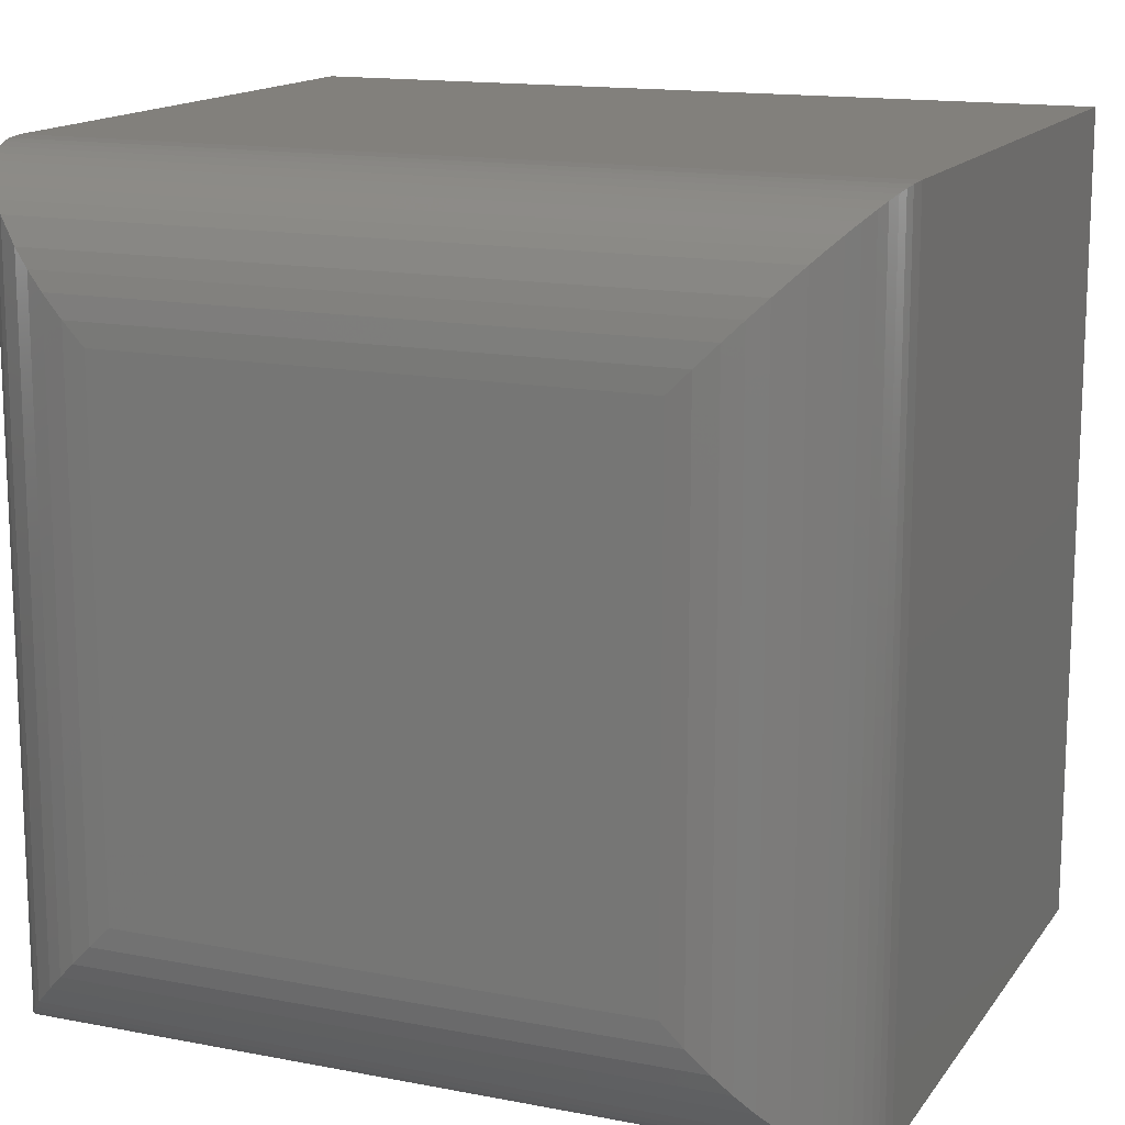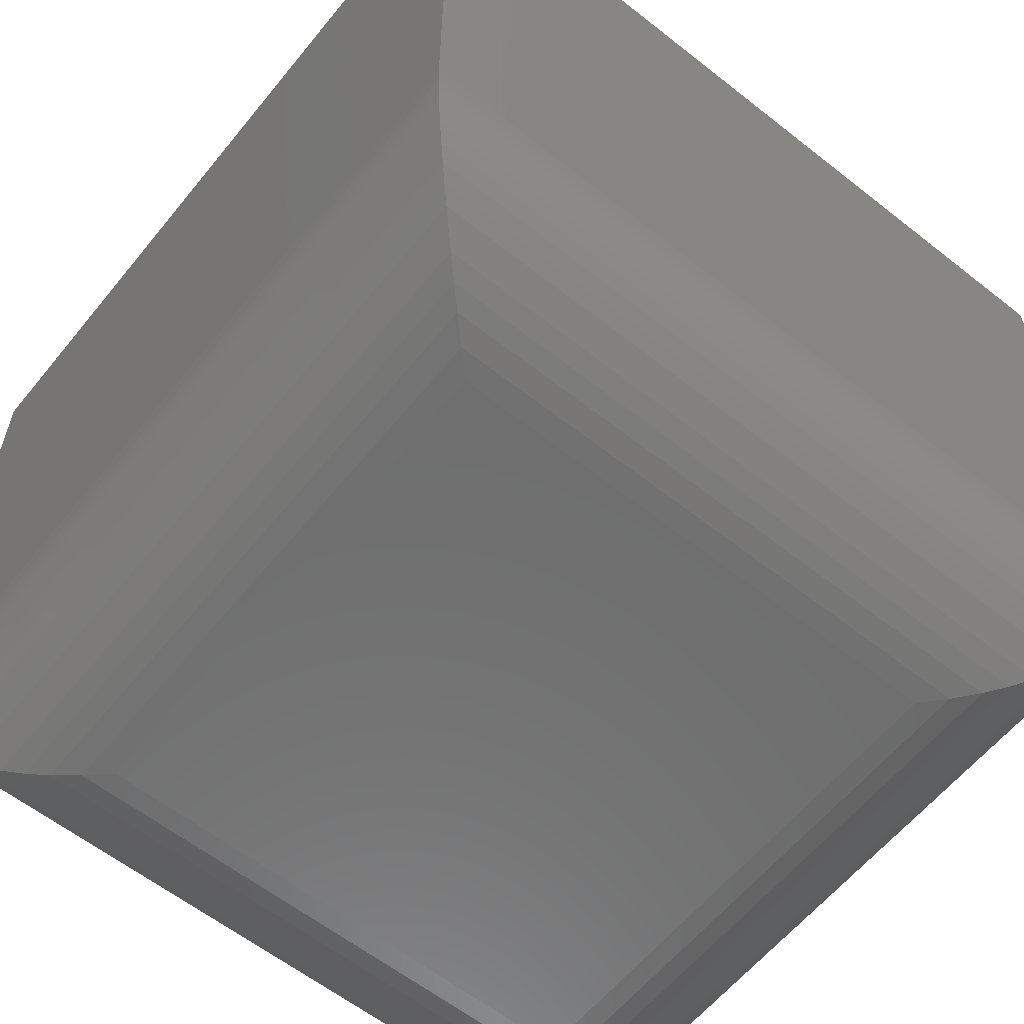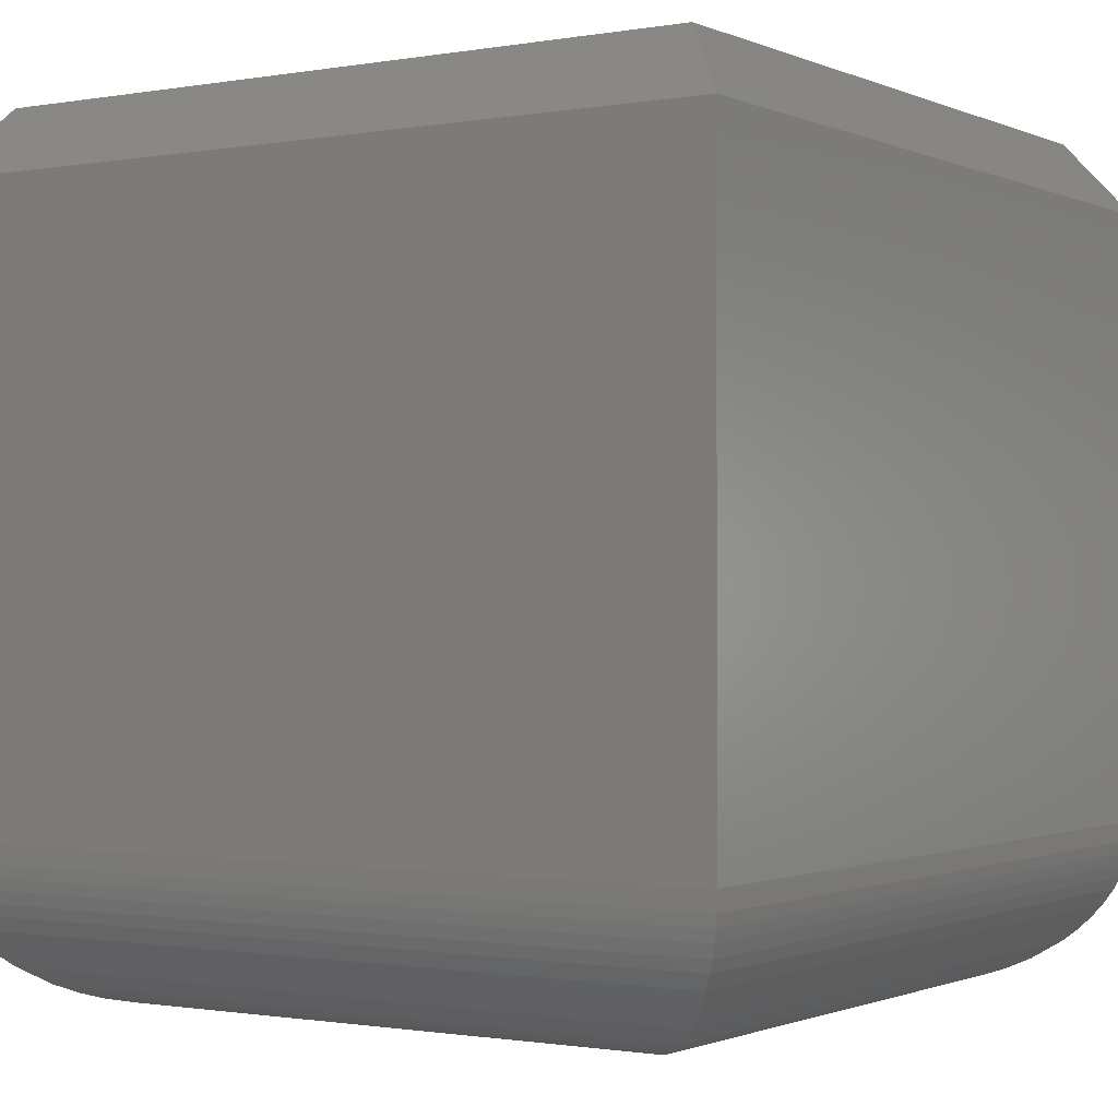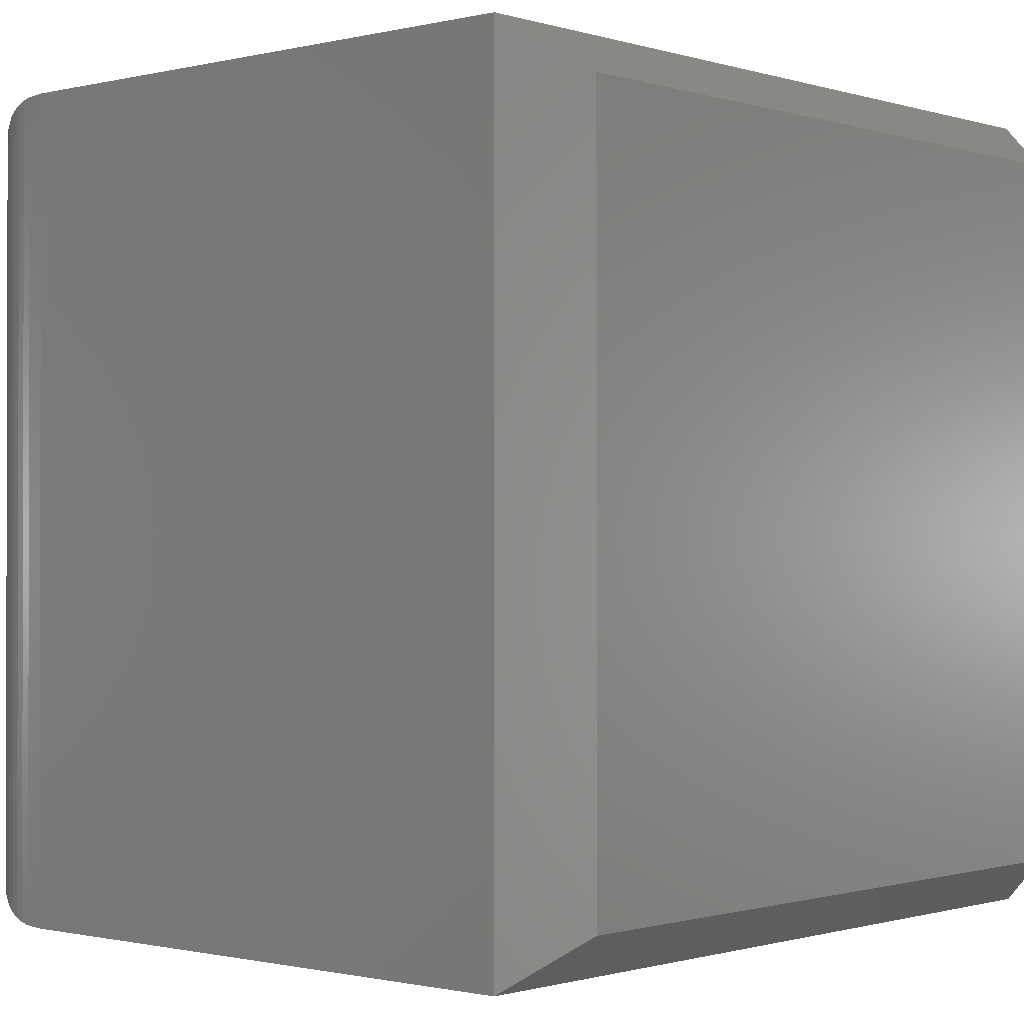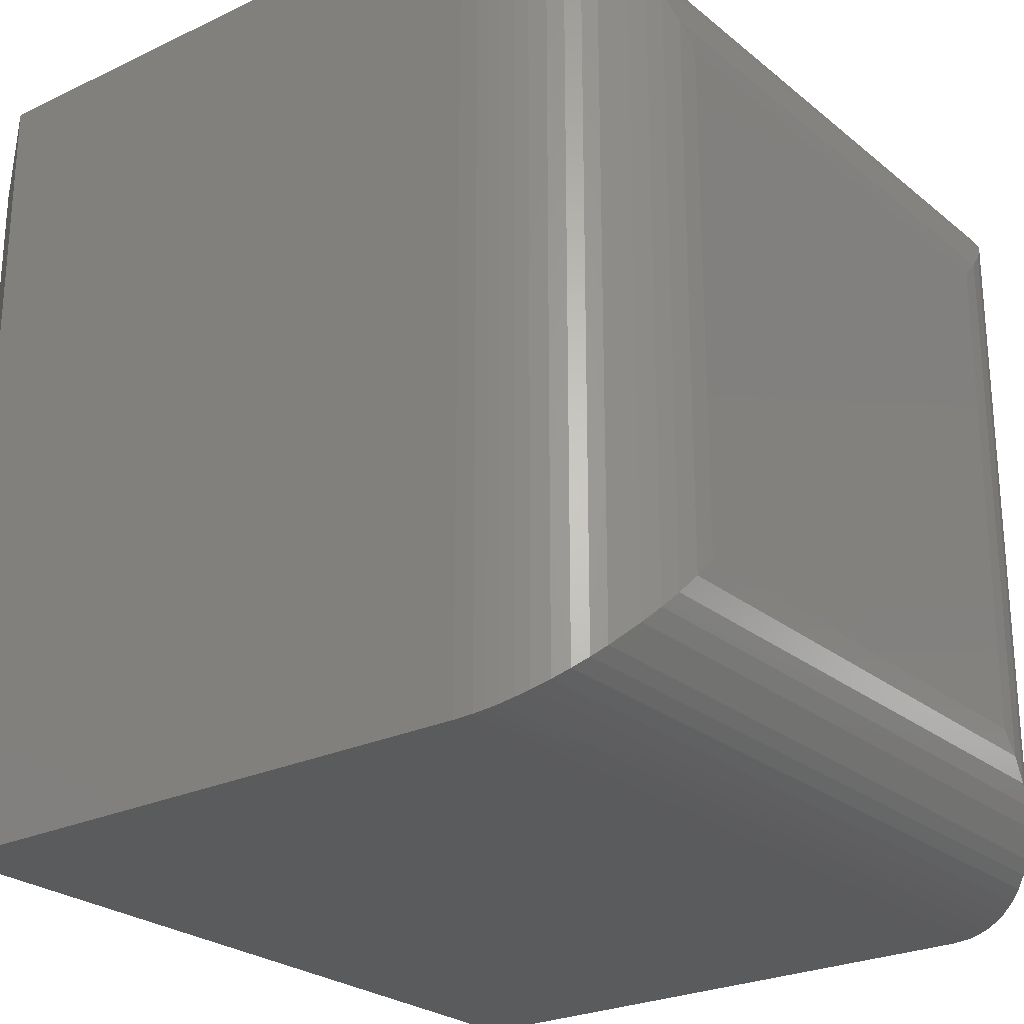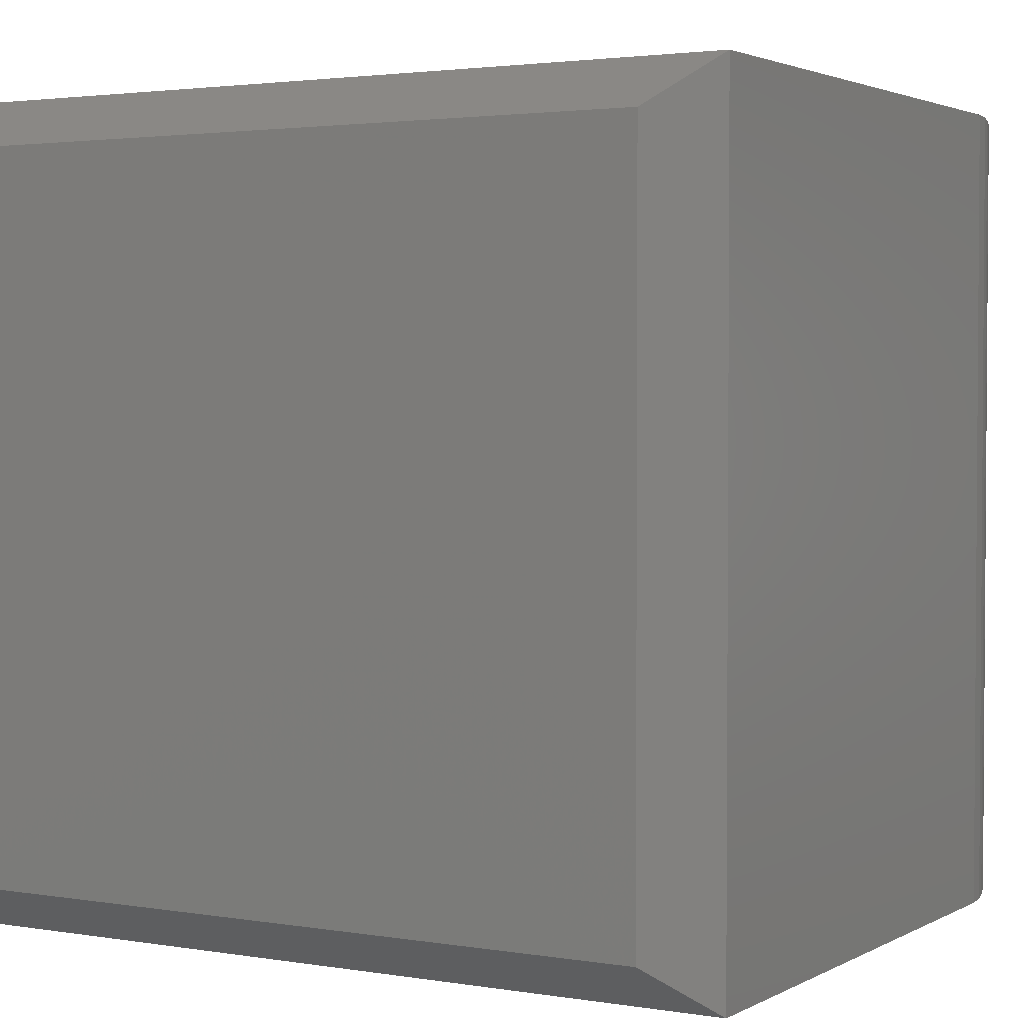
<metadata>
{"format":"stl","ext":"stl","renderer":"f3d","projection":"perspective","resolution":1024,"background":"white","views":[{"elev":14.7,"azim":-157.2,"up":"+Y"},{"elev":-60.2,"azim":-128.9,"up":"+Z"},{"elev":-0.9,"azim":33.2,"up":"+Z"},{"elev":-0.8,"azim":-48.6,"up":"+Y"},{"elev":-25.1,"azim":127.6,"up":"+Y"},{"elev":2.5,"azim":30.2,"up":"+Y"}]}
</metadata>
<code>
# stl→obj: 68 verts, 132 faces
v 0 0.75 0.1406
v 0 0 0.1406
v 0 0.75 0.6875
v 0 0 0.6875
v 0.75 0.75 0.1406
v 0.75 0.75 0.6875
v 0.75 0 0.1406
v 0.75 0 0.6875
v 0.04688 0.04688 0.75
v 0.7031 0.04688 0.75
v 0.04688 0.7031 0.75
v 0.7031 0.7031 0.75
v 0.1406 0.1406 0
v 0.1406 0.6094 0
v 0.6094 0.1406 0
v 0.6094 0.6094 0
v 0.1207 0.6293 0.001413
v 0.1207 0.1207 0.001413
v 0.1014 0.6486 0.005588
v 0.1014 0.1014 0.005588
v 0.08556 0.6644 0.01123
v 0.08556 0.08556 0.01123
v 0.07014 0.6799 0.01894
v 0.07014 0.07014 0.01894
v 0.04863 0.7014 0.03426
v 0.04863 0.04863 0.03426
v 0.03868 0.7113 0.04377
v 0.03867 0.03868 0.04377
v 0.02944 0.7206 0.05453
v 0.02944 0.02944 0.05453
v 0.02109 0.7289 0.06656
v 0.02109 0.02109 0.06656
v 0.01382 0.7362 0.07984
v 0.01382 0.01382 0.07984
v 0.009191 0.7408 0.09063
v 0.009189 0.009191 0.09063
v 0.005387 0.7446 0.1021
v 0.005383 0.005387 0.1021
v 0.002837 0.7472 0.1125
v 0.002836 0.002837 0.1125
v 0.001079 0.7489 0.1232
v 0.001079 0.001079 0.1232
v 0.6293 0.6293 0.001413
v 0.6486 0.6486 0.005588
v 0.6644 0.6644 0.01123
v 0.6799 0.6799 0.01894
v 0.7014 0.7014 0.03426
v 0.7113 0.7113 0.04377
v 0.7206 0.7206 0.05453
v 0.7289 0.7289 0.06656
v 0.7362 0.7362 0.07984
v 0.7408 0.7408 0.09063
v 0.7446 0.7446 0.1021
v 0.7472 0.7472 0.1125
v 0.7489 0.7489 0.1232
v 0.6293 0.1207 0.001413
v 0.6486 0.1014 0.005588
v 0.6644 0.08556 0.01123
v 0.6799 0.07014 0.01894
v 0.7014 0.04863 0.03426
v 0.7113 0.03867 0.04377
v 0.7206 0.02944 0.05453
v 0.7289 0.02109 0.06656
v 0.7362 0.01382 0.07984
v 0.7408 0.009189 0.09063
v 0.7446 0.005383 0.1021
v 0.7472 0.002836 0.1125
v 0.7489 0.001079 0.1232
f 1 2 3
f 3 2 4
f 5 1 6
f 6 1 3
f 7 5 8
f 8 5 6
f 2 7 4
f 4 7 8
f 9 10 11
f 11 10 12
f 6 3 12
f 12 3 11
f 8 6 10
f 10 6 12
f 4 8 9
f 9 8 10
f 3 4 11
f 11 4 9
f 13 14 15
f 15 14 16
f 14 13 17
f 17 13 18
f 17 18 19
f 19 18 20
f 19 20 21
f 21 20 22
f 21 22 23
f 23 22 24
f 23 24 25
f 25 24 26
f 25 26 27
f 27 26 28
f 27 28 29
f 29 28 30
f 29 30 31
f 31 30 32
f 31 32 33
f 33 32 34
f 33 34 35
f 35 34 36
f 35 36 37
f 37 36 38
f 37 38 39
f 39 38 40
f 39 40 41
f 41 40 42
f 41 42 1
f 1 42 2
f 16 14 43
f 43 14 17
f 43 17 44
f 44 17 19
f 44 19 45
f 45 19 21
f 45 21 46
f 46 21 23
f 46 23 47
f 47 23 25
f 47 25 48
f 48 25 27
f 48 27 49
f 49 27 29
f 49 29 50
f 50 29 31
f 50 31 51
f 51 31 33
f 51 33 52
f 52 33 35
f 52 35 53
f 53 35 37
f 53 37 54
f 54 37 39
f 54 39 55
f 55 39 41
f 55 41 5
f 5 41 1
f 15 16 56
f 56 16 43
f 56 43 57
f 57 43 44
f 57 44 58
f 58 44 45
f 58 45 59
f 59 45 46
f 59 46 60
f 60 46 47
f 60 47 61
f 61 47 48
f 61 48 62
f 62 48 49
f 62 49 63
f 63 49 50
f 63 50 64
f 64 50 51
f 64 51 65
f 65 51 52
f 65 52 66
f 66 52 53
f 66 53 67
f 67 53 54
f 67 54 68
f 68 54 55
f 68 55 7
f 7 55 5
f 13 15 18
f 18 15 56
f 18 56 20
f 20 56 57
f 20 57 22
f 22 57 58
f 22 58 24
f 24 58 59
f 24 59 26
f 26 59 60
f 26 60 28
f 28 60 61
f 28 61 30
f 30 61 62
f 30 62 32
f 32 62 63
f 32 63 34
f 34 63 64
f 34 64 36
f 36 64 65
f 36 65 38
f 38 65 66
f 38 66 40
f 40 66 67
f 40 67 42
f 42 67 68
f 42 68 2
f 2 68 7

</code>
